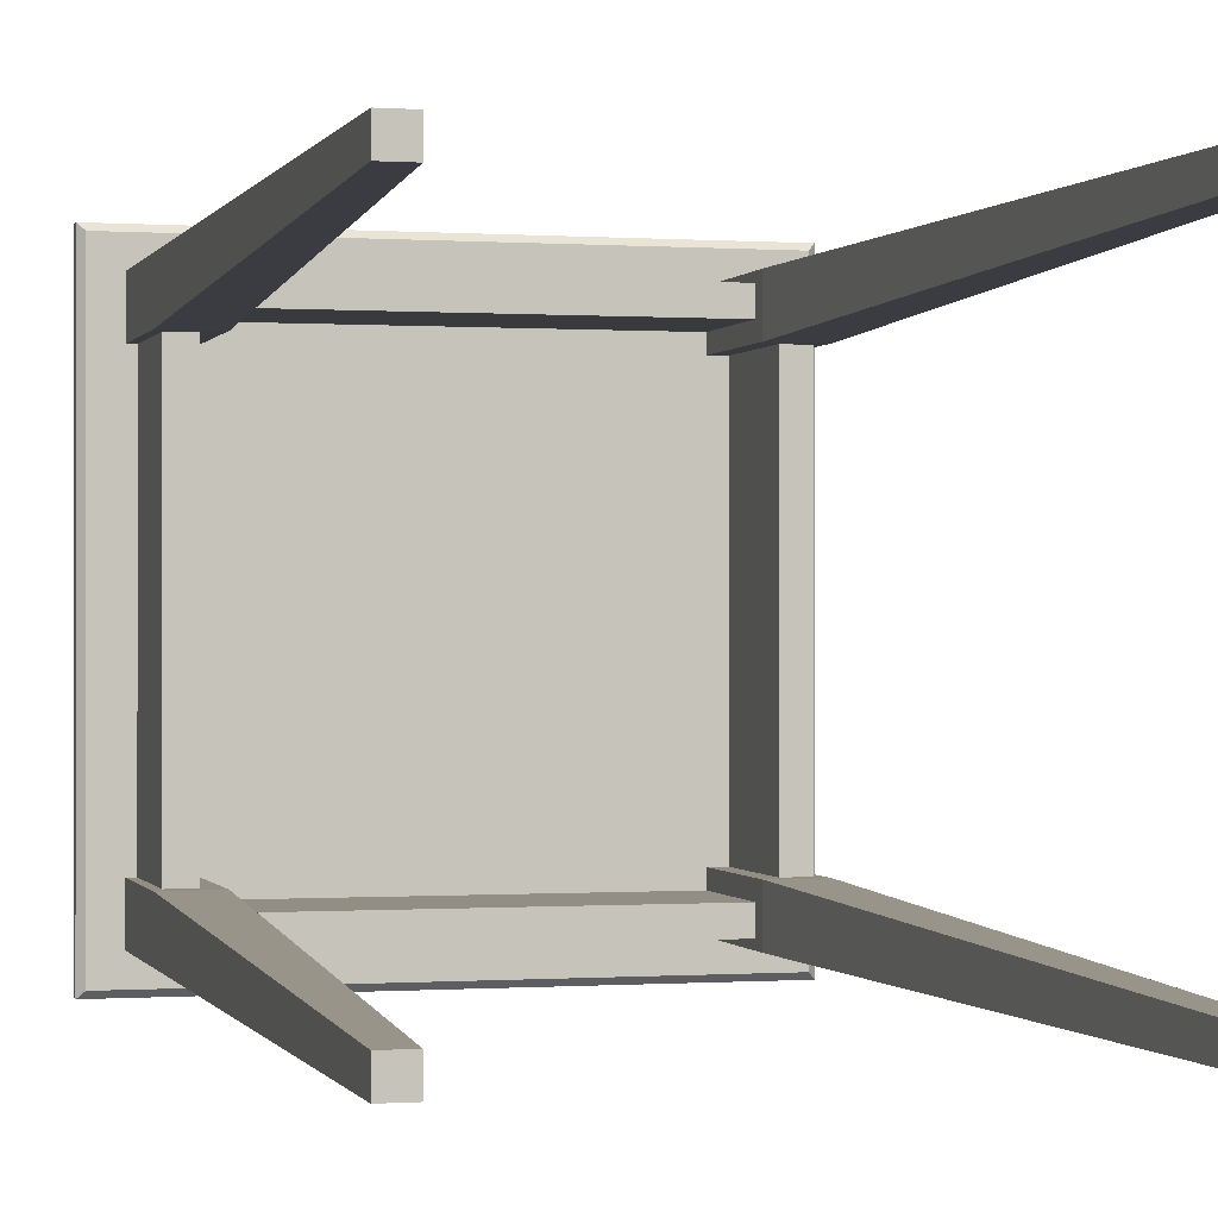
<metadata>
{"format":"obj","ext":"obj","renderer":"f3d","projection":"perspective","resolution":1024,"background":"white","views":[{"elev":-0.2,"azim":-15.2,"up":"+Z"}]}
</metadata>
<code>
v -0.1759 0.003005 -0.176
v -0.1831 0.09004 -0.176
v -0.1831 0.003005 -0.176
v -0.1759 0.09004 -0.176
v -0.1831 0.003005 -0.1615
v -0.1759 0.09004 -0.1615
v -0.1831 0.09004 -0.1615
v -0.1759 0.003005 -0.1615
v -0.1976 0.0973 -0.1615
v -0.1541 -0.01876 -0.1615
v -0.1541 0.0973 -0.1615
v -0.1976 -0.01876 -0.1615
v -0.1541 0.0973 -0.205
v -0.1976 0.0973 -0.205
v -0.1759 -0.6353 -0.1832
v -0.1541 0.003005 -0.1832
v -0.1541 0.09004 -0.1832
v -0.1976 -0.6353 -0.205
v -0.1976 -0.6353 -0.1832
v -0.1541 -0.01876 -0.205
v -0.1541 0.003005 -0.1905
v -0.1541 0.09004 -0.1905
v -0.1759 -0.6353 -0.205
v -0.1686 0.003005 -0.1832
v -0.1686 0.09004 -0.1905
v -0.1686 0.003005 -0.1905
v -0.1686 0.09004 -0.1832
v 0.1795 0.003005 -0.1832
v 0.1795 0.09004 -0.1905
v 0.1795 0.003005 -0.1905
v 0.1795 0.09004 -0.1832
v 0.165 0.003005 -0.1905
v 0.165 0.09004 -0.1832
v 0.165 0.09004 -0.1905
v 0.165 0.003005 -0.1832
v 0.165 0.0973 -0.205
v 0.165 -0.01876 -0.1615
v 0.165 0.0973 -0.1615
v 0.165 -0.01876 -0.205
v 0.2086 0.0973 -0.1615
v 0.2086 0.0973 -0.205
v 0.1868 -0.6353 -0.1832
v 0.1868 0.003005 -0.1615
v 0.1868 0.09004 -0.1615
v 0.2086 -0.6353 -0.205
v 0.1868 -0.6353 -0.205
v 0.2086 -0.01876 -0.1615
v 0.1941 0.003005 -0.1615
v 0.1941 0.09004 -0.1615
v 0.2086 -0.6353 -0.1832
v 0.1868 0.003005 -0.176
v 0.1941 0.09004 -0.176
v 0.1941 0.003005 -0.176
v 0.1868 0.09004 -0.176
v 0.1868 0.003005 0.1722
v 0.1941 0.09004 0.1722
v 0.1941 0.003005 0.1722
v 0.1868 0.09004 0.1722
v 0.1941 0.003005 0.1577
v 0.1868 0.09004 0.1577
v 0.1941 0.09004 0.1577
v 0.1868 0.003005 0.1577
v 0.2086 0.0973 0.1577
v 0.165 -0.01876 0.1577
v 0.165 0.0973 0.1577
v 0.2086 -0.01876 0.1577
v 0.165 0.0973 0.2012
v 0.2086 0.0973 0.2012
v 0.1868 -0.6353 0.1794
v 0.165 0.003005 0.1794
v 0.165 0.09004 0.1794
v 0.2086 -0.6353 0.2012
v 0.2086 -0.6353 0.1794
v 0.165 -0.01876 0.2012
v 0.165 0.003005 0.1867
v 0.165 0.09004 0.1867
v 0.1868 -0.6353 0.2012
v 0.1795 0.003005 0.1794
v 0.1795 0.09004 0.1867
v 0.1795 0.003005 0.1867
v 0.1795 0.09004 0.1794
v -0.1686 0.003005 0.1794
v -0.1686 0.09004 0.1867
v -0.1686 0.003005 0.1867
v -0.1686 0.09004 0.1794
v -0.1541 0.003005 0.1867
v -0.1541 0.09004 0.1794
v -0.1541 0.09004 0.1867
v -0.1541 0.003005 0.1794
v -0.1541 0.0973 0.2012
v -0.1541 -0.01876 0.1577
v -0.1541 0.0973 0.1577
v -0.1541 -0.01876 0.2012
v -0.1976 0.0973 0.1577
v -0.1976 0.0973 0.2012
v -0.1759 -0.6353 0.1794
v -0.1759 0.003005 0.1577
v -0.1759 0.09004 0.1577
v -0.1976 -0.6353 0.2012
v -0.1759 -0.6353 0.2012
v -0.1976 -0.01876 0.1577
v -0.1831 0.003005 0.1577
v -0.1831 0.09004 0.1577
v -0.1976 -0.6353 0.1794
v -0.1759 0.003005 0.1722
v -0.1831 0.09004 0.1722
v -0.1831 0.003005 0.1722
v -0.1759 0.09004 0.1722
v -0.1687 -0.004248 -0.1615
v -0.1905 -0.004248 0.1577
v -0.1905 -0.004248 -0.1615
v -0.1687 -0.004248 0.1577
v -0.1905 0.0973 -0.1615
v -0.1687 0.0973 0.1577
v -0.1905 0.0973 0.1577
v -0.1687 0.0973 -0.1615
v -0.1832 0.003005 -0.1615
v -0.1759 0.003005 0.1577
v -0.1759 0.003005 -0.1615
v -0.1832 0.003005 0.1577
v -0.1832 0.09004 -0.1615
v -0.1759 0.003005 -0.176
v -0.1759 0.09004 0.1577
v -0.1832 0.003005 0.1722
v -0.1832 0.09004 0.1577
v -0.1759 0.09004 -0.1615
v -0.1832 0.09004 -0.176
v -0.1832 0.003005 -0.176
v -0.1759 0.09004 0.1722
v -0.1759 0.003005 0.1722
v -0.1759 0.09004 -0.176
v -0.1832 0.09004 0.1722
v 0.165 -0.004248 0.194
v -0.1541 -0.004248 0.1722
v 0.165 -0.004248 0.1722
v -0.1541 -0.004248 0.194
v 0.165 0.0973 0.1722
v -0.1541 0.0973 0.194
v -0.1541 0.0973 0.1722
v 0.165 0.0973 0.194
v 0.165 0.003005 0.1794
v -0.1541 0.003005 0.1794
v 0.165 0.09004 0.1794
v 0.1795 0.003005 0.1867
v -0.1686 0.003005 0.1794
v -0.1541 0.09004 0.1794
v 0.1795 0.09004 0.1794
v 0.1795 0.003005 0.1794
v 0.1795 0.09004 0.1867
v -0.1686 0.09004 0.1794
v -0.1541 -0.004248 -0.1977
v 0.165 -0.004248 -0.176
v -0.1541 -0.004248 -0.176
v 0.165 -0.004248 -0.1977
v -0.1541 0.0973 -0.176
v 0.165 0.0973 -0.1977
v 0.165 0.0973 -0.176
v -0.1541 0.0973 -0.1977
v -0.1541 0.003005 -0.1832
v 0.165 0.003005 -0.1905
v -0.1541 0.003005 -0.1905
v -0.1541 0.09004 -0.1832
v -0.1686 0.003005 -0.1905
v 0.165 0.09004 -0.1905
v -0.1541 0.09004 -0.1905
v -0.1686 0.09004 -0.1832
v -0.1686 0.003005 -0.1832
v 0.1795 0.09004 -0.1905
v 0.1795 0.003005 -0.1905
v -0.1686 0.09004 -0.1905
v 0.2013 -0.004248 -0.1615
v 0.1795 -0.004248 0.1577
v 0.1795 -0.004248 -0.1615
v 0.2013 -0.004248 0.1577
v 0.1795 0.0973 -0.1615
v 0.2013 0.0973 0.1577
v 0.1795 0.0973 0.1577
v 0.2013 0.0973 -0.1615
v 0.1868 0.003005 -0.1615
v 0.1941 0.003005 0.1577
v 0.1941 0.003005 -0.1615
v 0.1868 0.003005 0.1577
v 0.1868 0.09004 -0.1615
v 0.1941 0.003005 -0.176
v 0.1941 0.09004 0.1577
v 0.1868 0.003005 0.1722
v 0.1868 0.09004 0.1577
v 0.1941 0.09004 -0.1615
v 0.1941 0.09004 0.1722
v 0.1941 0.003005 0.1722
v 0.1941 0.09004 -0.176
v 0.1868 0.09004 0.1722
v 0.2321 0.1191 0.2248
v -0.2266 0.1136 0.2302
v 0.2376 0.1136 0.2302
v -0.2212 0.1191 0.2248
v -0.2266 0.1027 0.2302
v 0.2376 0.1136 -0.234
v -0.2212 0.1191 -0.2285
v -0.2266 0.1136 0.2248
v 0.2376 0.1027 0.2302
v 0.2321 0.1191 -0.2285
v 0.2376 0.1027 -0.234
v -0.2212 0.0973 0.2248
v -0.2266 0.1027 0.2248
v -0.2266 0.1136 -0.234
v 0.2321 0.0973 0.2248
v -0.2212 0.0973 -0.2285
v -0.2266 0.1027 -0.234
v 0.2321 0.0973 -0.2285
g mesh1_mesh1-geometry
f 1 2 3
f 2 1 4
f 3 2 1
f 4 1 2
f 2 5 3
f 3 5 2
f 5 1 3
f 3 1 5
f 1 6 4
f 4 6 1
f 6 2 4
f 4 2 6
f 5 2 7
f 7 2 5
f 1 5 8
f 8 5 1
f 6 1 8
f 8 1 6
f 2 6 7
f 7 6 2
f 5 9 7
f 8 10 5
f 6 10 8
f 6 7 11
f 11 7 9
f 9 5 12
f 10 12 5
f 10 6 11
f 13 9 11
f 11 9 13
f 9 12 14
f 10 15 12
f 11 16 10
f 9 13 14
f 14 13 9
f 13 17 11
f 14 12 18
f 19 12 15
f 10 20 15
f 21 10 16
f 17 16 11
f 14 18 13
f 17 13 22
f 19 18 12
f 18 15 19
f 19 15 18
f 23 15 20
f 10 21 20
f 21 24 16
f 16 24 21
f 24 17 16
f 16 17 24
f 23 13 18
f 22 13 21
f 17 25 22
f 22 25 17
f 15 18 23
f 23 18 15
f 20 13 23
f 13 20 21
f 24 21 26
f 26 21 24
f 17 24 27
f 27 24 17
f 25 21 22
f 22 21 25
f 25 17 27
f 27 17 25
f 21 25 26
f 26 25 21
f 25 24 26
f 26 24 25
f 24 25 27
f 27 25 24
g mesh1_mesh1-geometry
f 7 9 5
f 5 10 8
f 8 10 6
f 11 7 6
f 9 7 11
f 12 5 9
f 5 12 10
f 11 6 10
f 14 12 9
f 12 15 10
f 10 16 11
f 11 17 13
f 18 12 14
f 15 12 19
f 15 20 10
f 16 10 21
f 11 16 17
f 13 18 14
f 22 13 17
f 12 18 19
f 20 15 23
f 20 21 10
f 18 13 23
f 21 13 22
f 23 13 20
f 21 20 13
g mesh2_mesh2-geometry
l 6 7
l 8 6
l 6 4
l 7 5
l 7 2
l 5 8
l 8 1
l 1 4
l 4 2
l 5 3
l 2 3
l 3 1
g mesh3_mesh3-geometry
l 22 17
l 21 22
l 22 25
l 17 16
l 17 27
l 16 21
l 21 26
l 26 25
l 25 27
l 16 24
l 27 24
l 24 26
g mesh4_mesh4-geometry
l 11 13
l 9 11
l 14 9
g mesh5_mesh5-geometry
l 18 19
l 15 19
l 23 15
g mesh1_mesh1-geometry
f 28 29 30
f 29 28 31
f 30 29 28
f 31 28 29
f 29 32 30
f 30 32 29
f 32 28 30
f 30 28 32
f 28 33 31
f 31 33 28
f 33 29 31
f 31 29 33
f 32 29 34
f 34 29 32
f 28 32 35
f 35 32 28
f 33 28 35
f 35 28 33
f 29 33 34
f 34 33 29
f 32 36 34
f 35 37 32
f 33 37 35
f 33 34 38
f 38 34 36
f 36 32 39
f 37 39 32
f 37 33 38
f 40 36 38
f 38 36 40
f 36 39 41
f 37 42 39
f 38 43 37
f 36 40 41
f 41 40 36
f 40 44 38
f 41 39 45
f 46 39 42
f 37 47 42
f 48 37 43
f 44 43 38
f 41 45 40
f 44 40 49
f 46 45 39
f 45 42 46
f 46 42 45
f 50 42 47
f 37 48 47
f 48 51 43
f 43 51 48
f 51 44 43
f 43 44 51
f 50 40 45
f 49 40 48
f 44 52 49
f 49 52 44
f 42 45 50
f 50 45 42
f 47 40 50
f 40 47 48
f 51 48 53
f 53 48 51
f 44 51 54
f 54 51 44
f 52 48 49
f 49 48 52
f 52 44 54
f 54 44 52
f 48 52 53
f 53 52 48
f 52 51 53
f 53 51 52
f 51 52 54
f 54 52 51
g mesh1_mesh1-geometry
f 34 36 32
f 32 37 35
f 35 37 33
f 38 34 33
f 36 34 38
f 39 32 36
f 32 39 37
f 38 33 37
f 41 39 36
f 39 42 37
f 37 43 38
f 38 44 40
f 45 39 41
f 42 39 46
f 42 47 37
f 43 37 48
f 38 43 44
f 40 45 41
f 49 40 44
f 39 45 46
f 47 42 50
f 47 48 37
f 45 40 50
f 48 40 49
f 50 40 47
f 48 47 40
g mesh2_mesh2-geometry
l 33 34
l 35 33
l 33 31
l 34 32
l 34 29
l 32 35
l 35 28
l 28 31
l 31 29
l 32 30
l 29 30
l 30 28
g mesh3_mesh3-geometry
l 49 44
l 48 49
l 49 52
l 44 43
l 44 54
l 43 48
l 48 53
l 53 52
l 52 54
l 43 51
l 54 51
l 51 53
g mesh4_mesh4-geometry
l 38 40
l 36 38
l 41 36
g mesh5_mesh5-geometry
l 45 46
l 42 46
l 50 42
g mesh1_mesh1-geometry
f 55 56 57
f 56 55 58
f 57 56 55
f 58 55 56
f 56 59 57
f 57 59 56
f 59 55 57
f 57 55 59
f 55 60 58
f 58 60 55
f 60 56 58
f 58 56 60
f 59 56 61
f 61 56 59
f 55 59 62
f 62 59 55
f 60 55 62
f 62 55 60
f 56 60 61
f 61 60 56
f 59 63 61
f 62 64 59
f 60 64 62
f 60 61 65
f 65 61 63
f 63 59 66
f 64 66 59
f 64 60 65
f 67 63 65
f 65 63 67
f 63 66 68
f 64 69 66
f 65 70 64
f 63 67 68
f 68 67 63
f 67 71 65
f 68 66 72
f 73 66 69
f 64 74 69
f 75 64 70
f 71 70 65
f 68 72 67
f 71 67 76
f 73 72 66
f 72 69 73
f 73 69 72
f 77 69 74
f 64 75 74
f 75 78 70
f 70 78 75
f 78 71 70
f 70 71 78
f 77 67 72
f 76 67 75
f 71 79 76
f 76 79 71
f 69 72 77
f 77 72 69
f 74 67 77
f 67 74 75
f 78 75 80
f 80 75 78
f 71 78 81
f 81 78 71
f 79 75 76
f 76 75 79
f 79 71 81
f 81 71 79
f 75 79 80
f 80 79 75
f 79 78 80
f 80 78 79
f 78 79 81
f 81 79 78
g mesh1_mesh1-geometry
f 61 63 59
f 59 64 62
f 62 64 60
f 65 61 60
f 63 61 65
f 66 59 63
f 59 66 64
f 65 60 64
f 68 66 63
f 66 69 64
f 64 70 65
f 65 71 67
f 72 66 68
f 69 66 73
f 69 74 64
f 70 64 75
f 65 70 71
f 67 72 68
f 76 67 71
f 66 72 73
f 74 69 77
f 74 75 64
f 72 67 77
f 75 67 76
f 77 67 74
f 75 74 67
g mesh2_mesh2-geometry
l 60 61
l 62 60
l 60 58
l 61 59
l 61 56
l 59 62
l 62 55
l 55 58
l 58 56
l 59 57
l 56 57
l 57 55
g mesh3_mesh3-geometry
l 76 71
l 75 76
l 76 79
l 71 70
l 71 81
l 70 75
l 75 80
l 80 79
l 79 81
l 70 78
l 81 78
l 78 80
g mesh4_mesh4-geometry
l 65 67
l 63 65
l 68 63
g mesh5_mesh5-geometry
l 72 73
l 69 73
l 77 69
g mesh1_mesh1-geometry
f 82 83 84
f 83 82 85
f 84 83 82
f 85 82 83
f 83 86 84
f 84 86 83
f 86 82 84
f 84 82 86
f 82 87 85
f 85 87 82
f 87 83 85
f 85 83 87
f 86 83 88
f 88 83 86
f 82 86 89
f 89 86 82
f 87 82 89
f 89 82 87
f 83 87 88
f 88 87 83
f 86 90 88
f 89 91 86
f 87 91 89
f 87 88 92
f 92 88 90
f 90 86 93
f 91 93 86
f 91 87 92
f 94 90 92
f 92 90 94
f 90 93 95
f 91 96 93
f 92 97 91
f 90 94 95
f 95 94 90
f 94 98 92
f 95 93 99
f 100 93 96
f 91 101 96
f 102 91 97
f 98 97 92
f 95 99 94
f 98 94 103
f 100 99 93
f 99 96 100
f 100 96 99
f 104 96 101
f 91 102 101
f 102 105 97
f 97 105 102
f 105 98 97
f 97 98 105
f 104 94 99
f 103 94 102
f 98 106 103
f 103 106 98
f 96 99 104
f 104 99 96
f 101 94 104
f 94 101 102
f 105 102 107
f 107 102 105
f 98 105 108
f 108 105 98
f 106 102 103
f 103 102 106
f 106 98 108
f 108 98 106
f 102 106 107
f 107 106 102
f 106 105 107
f 107 105 106
f 105 106 108
f 108 106 105
g mesh1_mesh1-geometry
f 88 90 86
f 86 91 89
f 89 91 87
f 92 88 87
f 90 88 92
f 93 86 90
f 86 93 91
f 92 87 91
f 95 93 90
f 93 96 91
f 91 97 92
f 92 98 94
f 99 93 95
f 96 93 100
f 96 101 91
f 97 91 102
f 92 97 98
f 94 99 95
f 103 94 98
f 93 99 100
f 101 96 104
f 101 102 91
f 99 94 104
f 102 94 103
f 104 94 101
f 102 101 94
g mesh2_mesh2-geometry
l 87 88
l 89 87
l 87 85
l 88 86
l 88 83
l 86 89
l 89 82
l 82 85
l 85 83
l 86 84
l 83 84
l 84 82
g mesh3_mesh3-geometry
l 103 98
l 102 103
l 103 106
l 98 97
l 98 108
l 97 102
l 102 107
l 107 106
l 106 108
l 97 105
l 108 105
l 105 107
g mesh4_mesh4-geometry
l 92 94
l 90 92
l 95 90
g mesh5_mesh5-geometry
l 99 100
l 96 100
l 104 96
g mesh6_mesh6-geometry
f 109 110 111
f 110 109 112
f 110 113 111
f 109 114 112
f 113 110 115
f 114 109 116
g mesh6_mesh6-geometry
f 111 110 109
f 112 109 110
f 111 113 110
f 111 117 109
f 109 117 111
f 112 114 109
f 112 118 110
f 110 118 112
f 115 110 113
f 117 111 113
f 113 111 117
f 119 109 117
f 117 109 119
f 116 109 114
f 118 112 114
f 114 112 118
f 120 110 118
f 118 110 120
f 110 120 115
f 115 120 110
f 114 113 115
f 115 113 114
f 117 113 121
f 121 113 117
f 109 119 116
f 116 119 109
f 117 122 119
f 119 122 117
f 113 114 116
f 116 114 113
f 118 114 123
f 123 114 118
f 118 124 120
f 120 124 118
f 115 120 125
f 125 120 115
f 115 125 114
f 114 125 115
f 121 113 126
f 126 113 121
f 127 117 121
f 121 117 127
f 116 119 126
f 126 119 116
f 122 117 128
f 128 117 122
f 122 126 119
f 119 126 122
f 116 126 113
f 113 126 116
f 123 114 125
f 125 114 123
f 129 118 123
f 123 118 129
f 124 118 130
f 130 118 124
f 124 125 120
f 120 125 124
f 126 127 121
f 121 127 126
f 117 127 128
f 128 127 117
f 127 122 128
f 128 122 127
f 126 122 131
f 131 122 126
f 125 129 123
f 123 129 125
f 118 129 130
f 130 129 118
f 129 124 130
f 130 124 129
f 125 124 132
f 132 124 125
f 127 126 131
f 131 126 127
f 122 127 131
f 131 127 122
f 129 125 132
f 132 125 129
f 124 129 132
f 132 129 124
g mesh7_mesh7-geometry
l 114 116
l 115 114
l 116 113
l 113 115
g mesh8_mesh8-geometry
l 129 132
l 130 129
l 129 123
l 132 124
l 132 125
l 124 130
l 130 118
l 118 123
l 123 125
l 124 120
l 125 120
l 120 118
g mesh9_mesh9-geometry
l 127 131
l 128 127
l 127 121
l 131 122
l 131 126
l 122 128
l 128 117
l 117 121
l 121 126
l 122 119
l 126 119
l 119 117
g mesh6_mesh6-geometry
f 133 134 135
f 134 133 136
f 134 137 135
f 133 138 136
f 137 134 139
f 138 133 140
g mesh6_mesh6-geometry
f 135 134 133
f 136 133 134
f 135 137 134
f 135 141 133
f 133 141 135
f 136 138 133
f 136 86 134
f 134 86 136
f 139 134 137
f 141 135 137
f 137 135 141
f 75 133 141
f 141 133 75
f 140 133 138
f 86 136 138
f 138 136 86
f 142 134 86
f 86 134 142
f 134 142 139
f 139 142 134
f 138 137 139
f 139 137 138
f 141 137 143
f 143 137 141
f 133 75 140
f 140 75 133
f 141 144 75
f 75 144 141
f 137 138 140
f 140 138 137
f 86 138 88
f 88 138 86
f 86 145 142
f 142 145 86
f 139 142 146
f 146 142 139
f 139 146 138
f 138 146 139
f 143 137 76
f 76 137 143
f 147 141 143
f 143 141 147
f 140 75 76
f 76 75 140
f 144 141 148
f 148 141 144
f 144 76 75
f 75 76 144
f 140 76 137
f 137 76 140
f 88 138 146
f 146 138 88
f 83 86 88
f 88 86 83
f 145 86 84
f 84 86 145
f 145 146 142
f 142 146 145
f 76 147 143
f 143 147 76
f 141 147 148
f 148 147 141
f 147 144 148
f 148 144 147
f 76 144 149
f 149 144 76
f 146 83 88
f 88 83 146
f 86 83 84
f 84 83 86
f 83 145 84
f 84 145 83
f 146 145 150
f 150 145 146
f 147 76 149
f 149 76 147
f 144 147 149
f 149 147 144
f 83 146 150
f 150 146 83
f 145 83 150
f 150 83 145
g mesh7_mesh7-geometry
l 138 140
l 139 138
l 140 137
l 137 139
g mesh8_mesh8-geometry
l 83 150
l 84 83
l 83 88
l 150 145
l 150 146
l 145 84
l 84 86
l 86 88
l 88 146
l 145 142
l 146 142
l 142 86
g mesh9_mesh9-geometry
l 147 149
l 148 147
l 147 143
l 149 144
l 149 76
l 144 148
l 148 141
l 141 143
l 143 76
l 144 75
l 76 75
l 75 141
g mesh6_mesh6-geometry
f 151 152 153
f 152 151 154
f 152 155 153
f 151 156 154
f 155 152 157
f 156 151 158
g mesh6_mesh6-geometry
f 153 152 151
f 154 151 152
f 153 155 152
f 153 159 151
f 151 159 153
f 154 156 151
f 154 160 152
f 152 160 154
f 157 152 155
f 159 153 155
f 155 153 159
f 161 151 159
f 159 151 161
f 158 151 156
f 160 154 156
f 156 154 160
f 35 152 160
f 160 152 35
f 152 35 157
f 157 35 152
f 156 155 157
f 157 155 156
f 159 155 162
f 162 155 159
f 151 161 158
f 158 161 151
f 159 163 161
f 161 163 159
f 155 156 158
f 158 156 155
f 160 156 164
f 164 156 160
f 160 28 35
f 35 28 160
f 157 35 33
f 33 35 157
f 157 33 156
f 156 33 157
f 162 155 165
f 165 155 162
f 166 159 162
f 162 159 166
f 158 161 165
f 165 161 158
f 163 159 167
f 167 159 163
f 163 165 161
f 161 165 163
f 158 165 155
f 155 165 158
f 164 156 33
f 33 156 164
f 168 160 164
f 164 160 168
f 28 160 169
f 169 160 28
f 28 33 35
f 35 33 28
f 165 166 162
f 162 166 165
f 159 166 167
f 167 166 159
f 166 163 167
f 167 163 166
f 165 163 170
f 170 163 165
f 33 168 164
f 164 168 33
f 160 168 169
f 169 168 160
f 168 28 169
f 169 28 168
f 33 28 31
f 31 28 33
f 166 165 170
f 170 165 166
f 163 166 170
f 170 166 163
f 168 33 31
f 31 33 168
f 28 168 31
f 31 168 28
g mesh7_mesh7-geometry
l 156 158
l 157 156
l 158 155
l 155 157
g mesh8_mesh8-geometry
l 168 31
l 169 168
l 168 164
l 31 28
l 31 33
l 28 169
l 169 160
l 160 164
l 164 33
l 28 35
l 33 35
l 35 160
g mesh9_mesh9-geometry
l 166 170
l 167 166
l 166 162
l 170 163
l 170 165
l 163 167
l 167 159
l 159 162
l 162 165
l 163 161
l 165 161
l 161 159
g mesh6_mesh6-geometry
f 171 172 173
f 172 171 174
f 172 175 173
f 171 176 174
f 175 172 177
f 176 171 178
g mesh6_mesh6-geometry
f 173 172 171
f 174 171 172
f 173 175 172
f 173 179 171
f 171 179 173
f 174 176 171
f 174 180 172
f 172 180 174
f 177 172 175
f 179 173 175
f 175 173 179
f 181 171 179
f 179 171 181
f 178 171 176
f 180 174 176
f 176 174 180
f 182 172 180
f 180 172 182
f 172 182 177
f 177 182 172
f 176 175 177
f 177 175 176
f 179 175 183
f 183 175 179
f 171 181 178
f 178 181 171
f 179 184 181
f 181 184 179
f 175 176 178
f 178 176 175
f 180 176 185
f 185 176 180
f 180 186 182
f 182 186 180
f 177 182 187
f 187 182 177
f 177 187 176
f 176 187 177
f 183 175 188
f 188 175 183
f 54 179 183
f 183 179 54
f 178 181 188
f 188 181 178
f 184 179 51
f 51 179 184
f 184 188 181
f 181 188 184
f 178 188 175
f 175 188 178
f 185 176 187
f 187 176 185
f 189 180 185
f 185 180 189
f 186 180 190
f 190 180 186
f 186 187 182
f 182 187 186
f 188 54 183
f 183 54 188
f 179 54 51
f 51 54 179
f 54 184 51
f 51 184 54
f 188 184 191
f 191 184 188
f 187 189 185
f 185 189 187
f 180 189 190
f 190 189 180
f 189 186 190
f 190 186 189
f 187 186 192
f 192 186 187
f 54 188 191
f 191 188 54
f 184 54 191
f 191 54 184
f 189 187 192
f 192 187 189
f 186 189 192
f 192 189 186
g mesh7_mesh7-geometry
l 176 178
l 177 176
l 178 175
l 175 177
g mesh8_mesh8-geometry
l 189 192
l 190 189
l 189 185
l 192 186
l 192 187
l 186 190
l 190 180
l 180 185
l 185 187
l 186 182
l 187 182
l 182 180
g mesh9_mesh9-geometry
l 54 191
l 51 54
l 54 183
l 191 184
l 191 188
l 184 51
l 51 179
l 179 183
l 183 188
l 184 181
l 188 181
l 181 179
g mesh10_mesh10-geometry
f 193 194 195
f 194 193 196
f 197 195 194
f 198 193 195
f 193 199 196
f 196 200 194
f 195 197 201
f 200 197 194
f 193 198 202
f 195 203 198
f 199 193 202
f 200 196 199
f 204 201 197
f 203 195 201
f 197 200 205
f 198 199 202
f 203 206 198
f 200 199 206
f 201 204 207
f 197 208 204
f 207 203 201
f 205 200 206
f 205 208 197
f 199 198 206
f 206 203 209
f 204 210 207
f 210 204 208
f 203 207 210
f 205 206 209
f 208 205 209
f 203 208 209
f 208 203 210
g mesh10_mesh10-geometry
f 195 194 193
f 196 193 194
f 194 195 197
f 195 193 198
f 196 199 193
f 194 200 196
f 201 197 195
f 194 197 200
f 202 198 193
f 198 203 195
f 202 193 199
f 199 196 200
f 197 201 204
f 201 195 203
f 205 200 197
f 202 199 198
f 198 206 203
f 206 199 200
f 207 204 201
f 204 208 197
f 201 203 207
f 206 200 205
f 197 208 205
f 206 198 199
f 209 203 206
f 207 210 204
f 208 204 210
f 210 207 203
f 209 206 205
f 209 205 208
f 209 208 203
f 210 203 208

</code>
